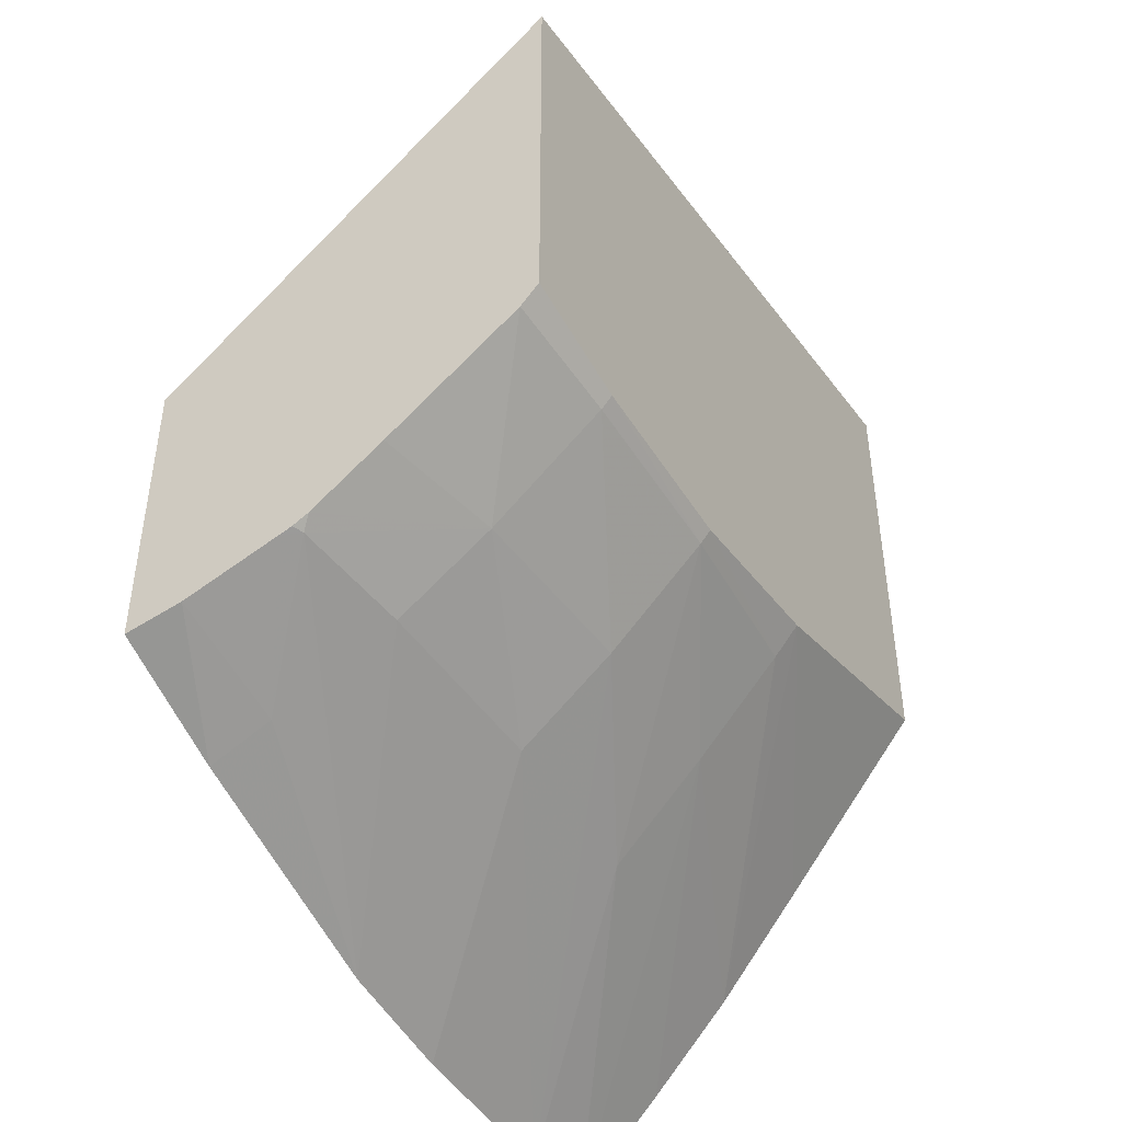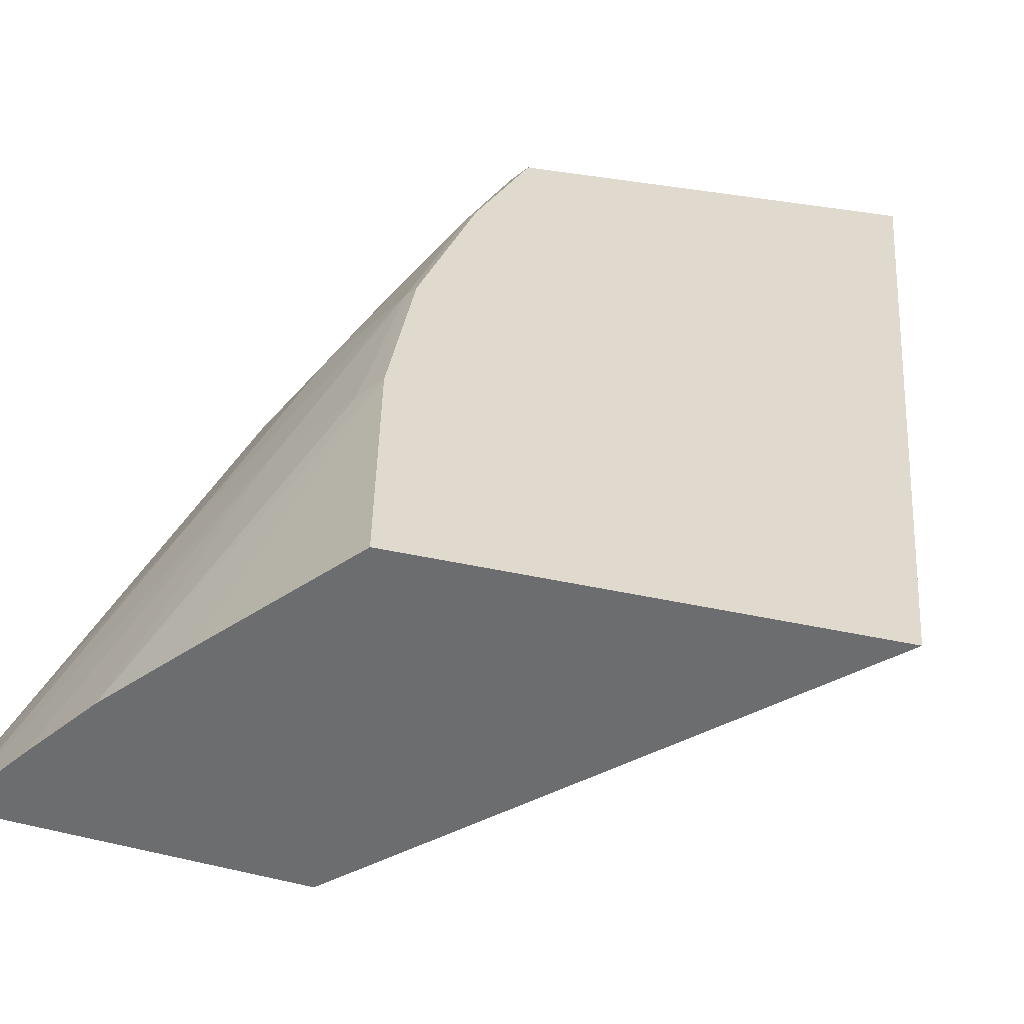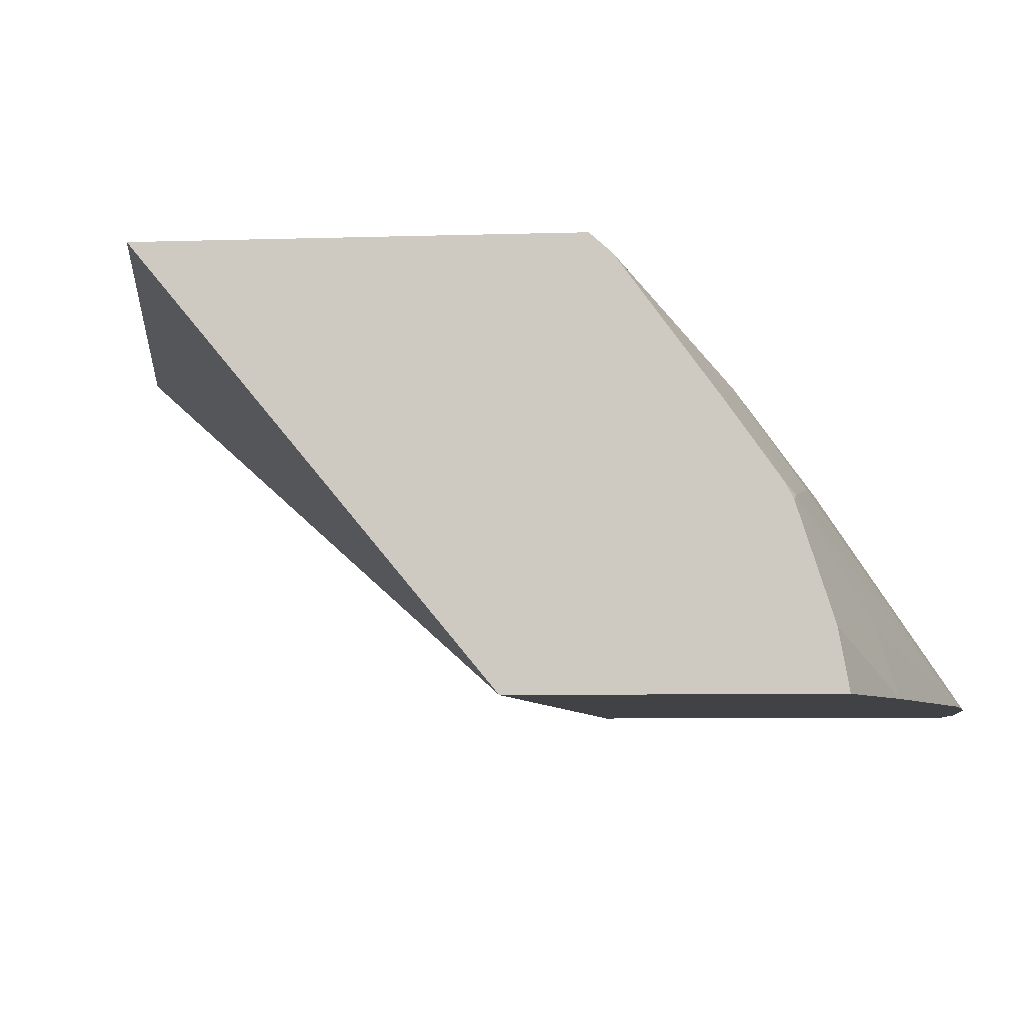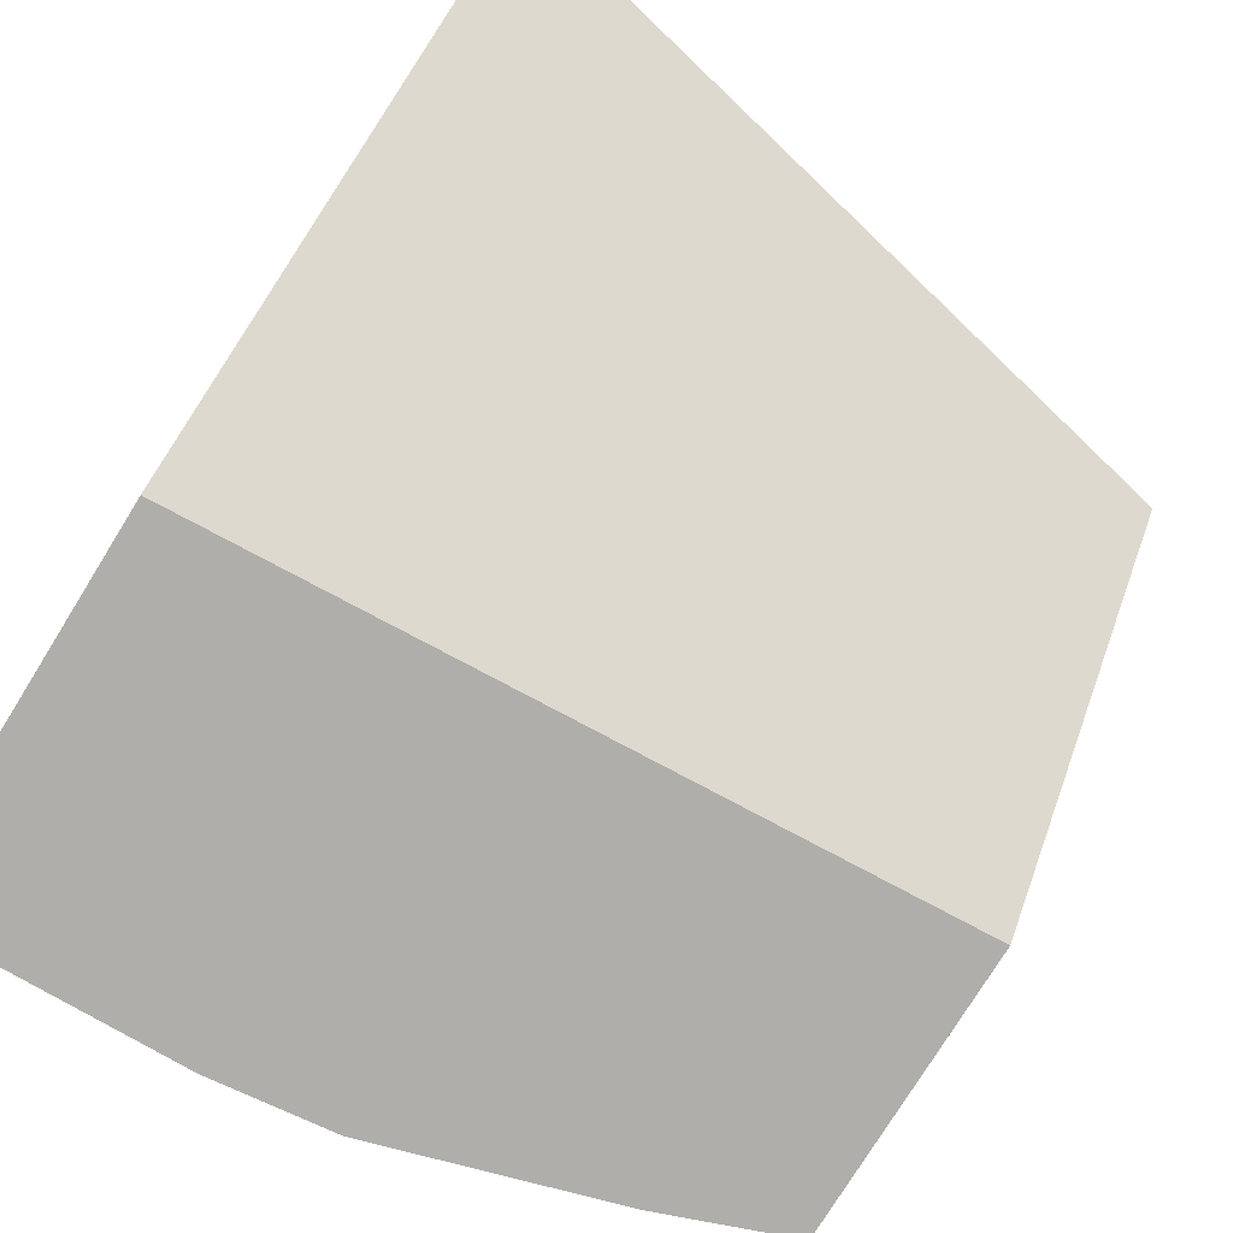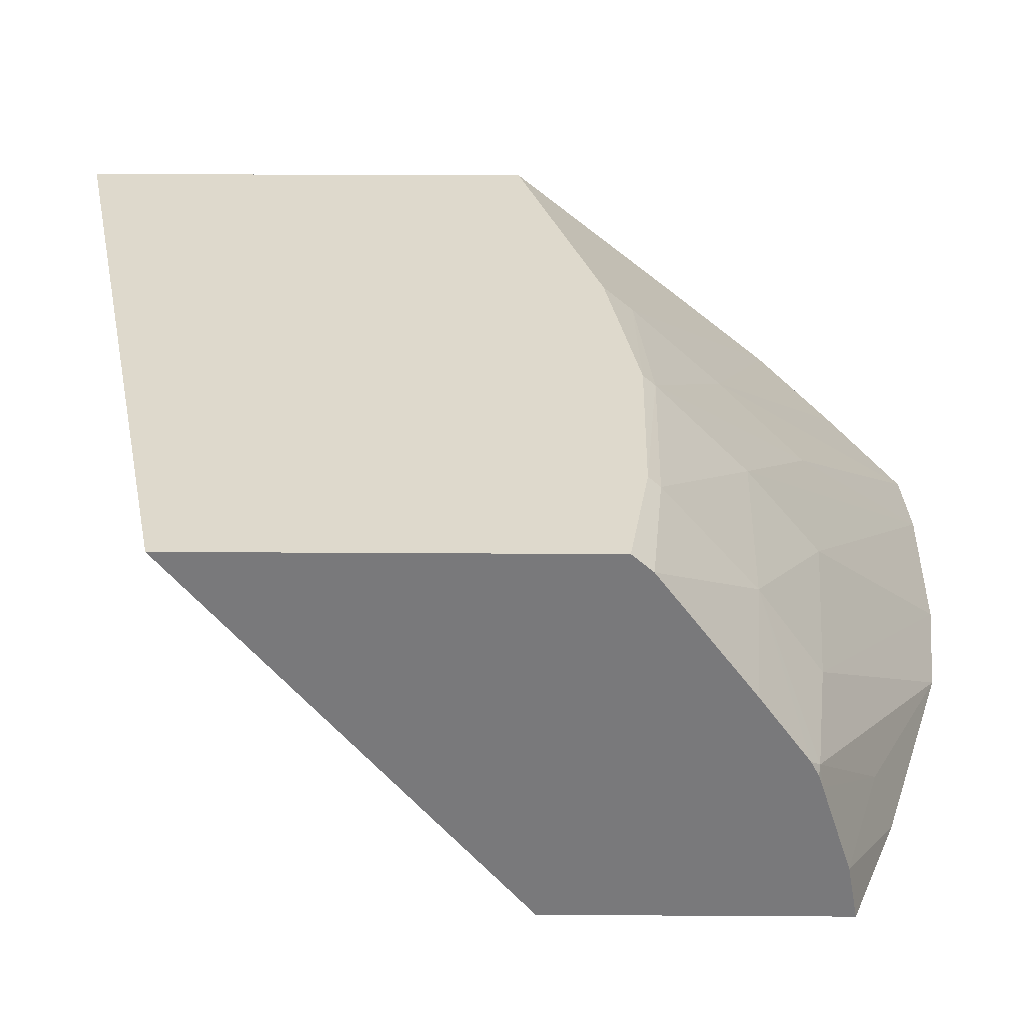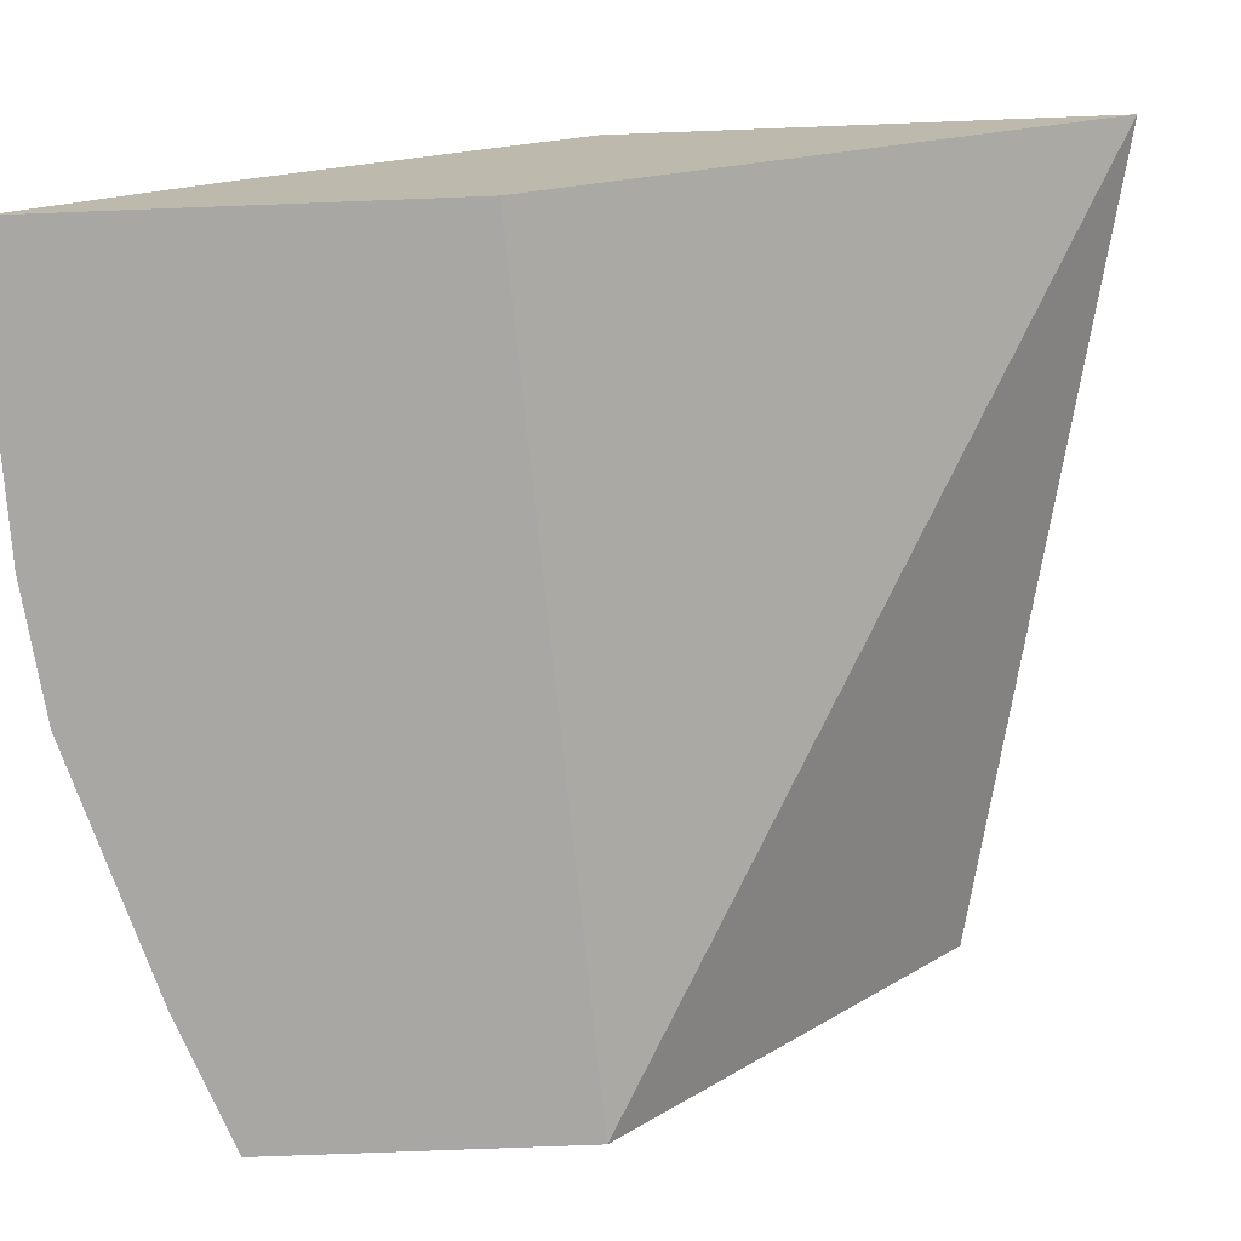
<metadata>
{"format":"obj","ext":"obj","renderer":"f3d","projection":"perspective","resolution":1024,"background":"white","views":[{"elev":-45.2,"azim":119.9,"up":"+Z"},{"elev":32.8,"azim":-72.4,"up":"+Y"},{"elev":-6.4,"azim":95.4,"up":"+Y"},{"elev":-77.6,"azim":-31.8,"up":"+Y"},{"elev":32.1,"azim":90.5,"up":"+Y"},{"elev":-74.6,"azim":-87.8,"up":"+Y"}]}
</metadata>
<code>
v -0.03063 0.05248 0.04765
v -0.03544 0.05248 0.04865
v -0.03063 0.04998 0.04558
v -0.03063 0.05248 0.04509
v -0.03544 0.05248 0.04571
v -0.03544 0.04998 0.04528
v -0.03063 0.04998 0.04372
v -0.03063 0.05237 0.04497
v -0.03142 0.05248 0.04497
v -0.03373 0.05248 0.04516
v -0.03544 0.05157 0.04461
v -0.03544 0.04998 0.04287
v -0.03145 0.04998 0.04342
v -0.03063 0.05034 0.04379
v -0.03063 0.05155 0.04437
v -0.03142 0.05173 0.04432
v -0.03142 0.05241 0.0449
v -0.03258 0.05241 0.04488
v -0.03258 0.05248 0.04496
v -0.03373 0.05232 0.04498
v -0.03544 0.05103 0.04396
v -0.03544 0.05053 0.04343
v -0.03373 0.05179 0.0444
v -0.03373 0.05121 0.04382
v -0.03489 0.04998 0.04283
v -0.03294 0.04998 0.04296
v -0.03142 0.05038 0.04355
v -0.03063 0.05093 0.04398
v -0.03063 0.05111 0.04406
v -0.03258 0.05182 0.0443
v -0.0307 0.05104 0.044
v -0.03142 0.05116 0.04392
v -0.03258 0.05124 0.04383
v -0.03373 0.04998 0.04286
v -0.03063 0.05101 0.04401
f 1 2 3
f 1 3 7
f 1 7 14
f 1 14 28
f 1 28 35
f 1 35 29
f 1 29 15
f 1 15 8
f 1 8 4
f 1 4 9
f 1 9 19
f 1 19 10
f 1 10 5
f 1 5 2
f 2 5 11
f 2 11 21
f 2 21 22
f 2 22 12
f 2 12 6
f 2 6 3
f 3 6 12
f 3 12 25
f 3 25 34
f 3 34 26
f 3 26 13
f 3 13 7
f 4 8 9
f 5 10 11
f 7 13 14
f 8 15 16
f 8 16 17
f 8 17 9
f 9 17 18
f 9 18 19
f 10 19 20
f 10 20 21
f 10 21 11
f 12 22 23
f 12 23 24
f 12 24 25
f 13 26 27
f 13 27 14
f 14 27 28
f 15 29 16
f 16 30 17
f 16 29 31
f 16 31 32
f 16 32 33
f 16 33 30
f 17 30 18
f 18 30 24
f 18 24 23
f 18 23 20
f 18 20 19
f 20 23 21
f 21 23 22
f 24 30 25
f 25 30 33
f 25 33 34
f 26 34 32
f 26 32 31
f 26 31 27
f 27 31 28
f 28 31 35
f 29 35 31
f 32 34 33

</code>
